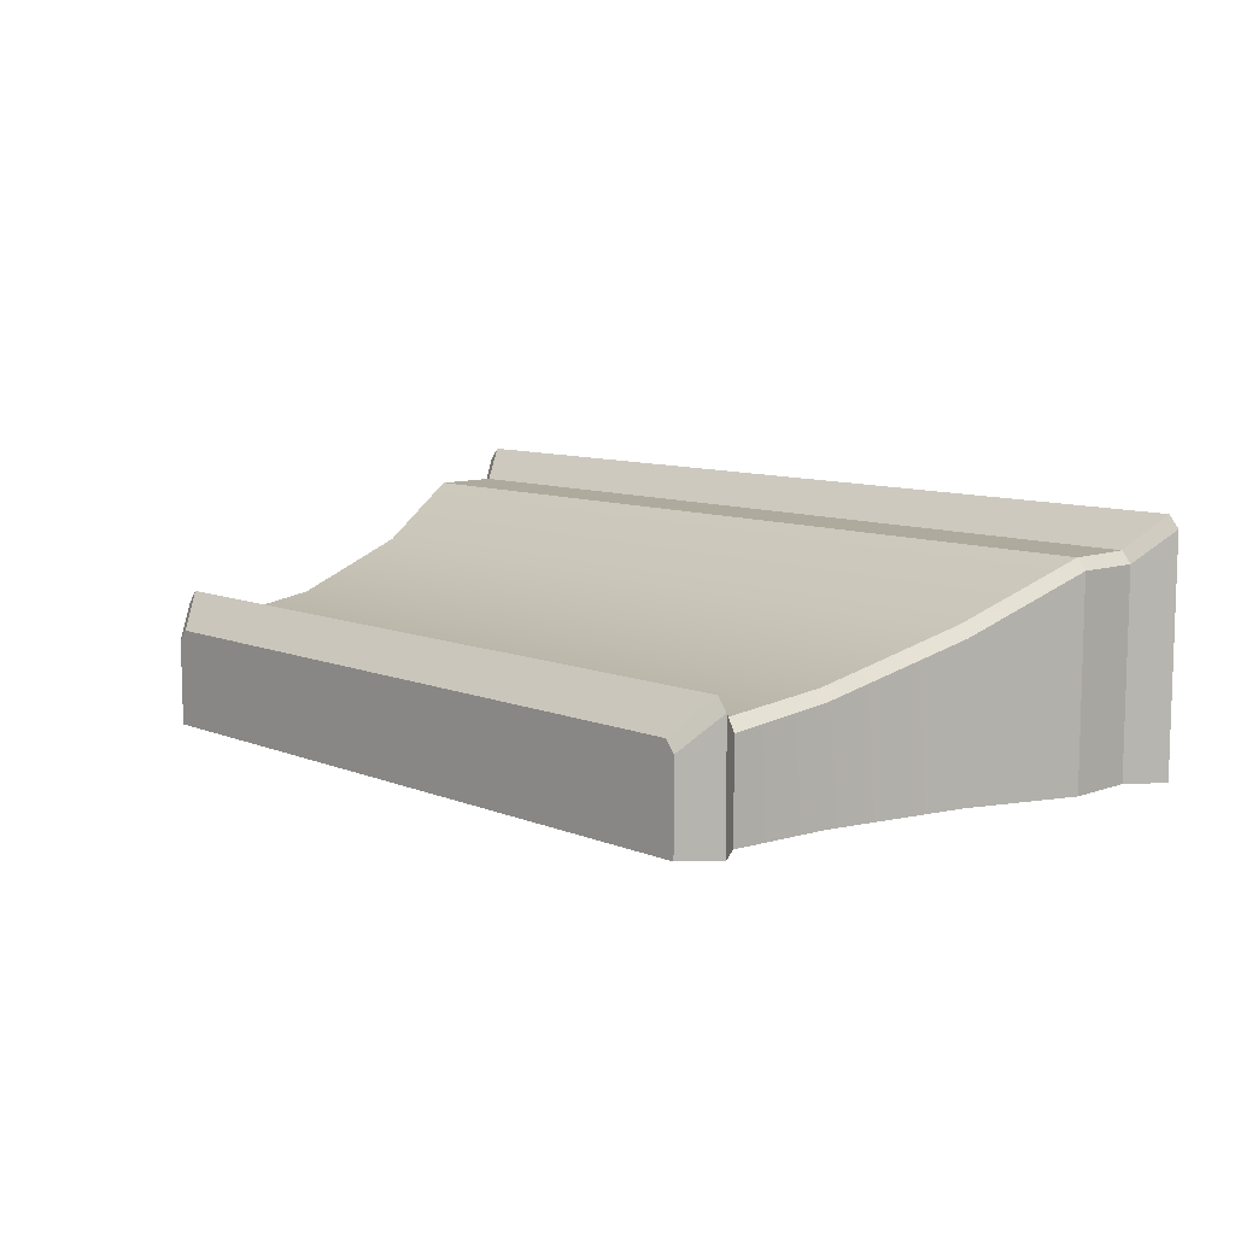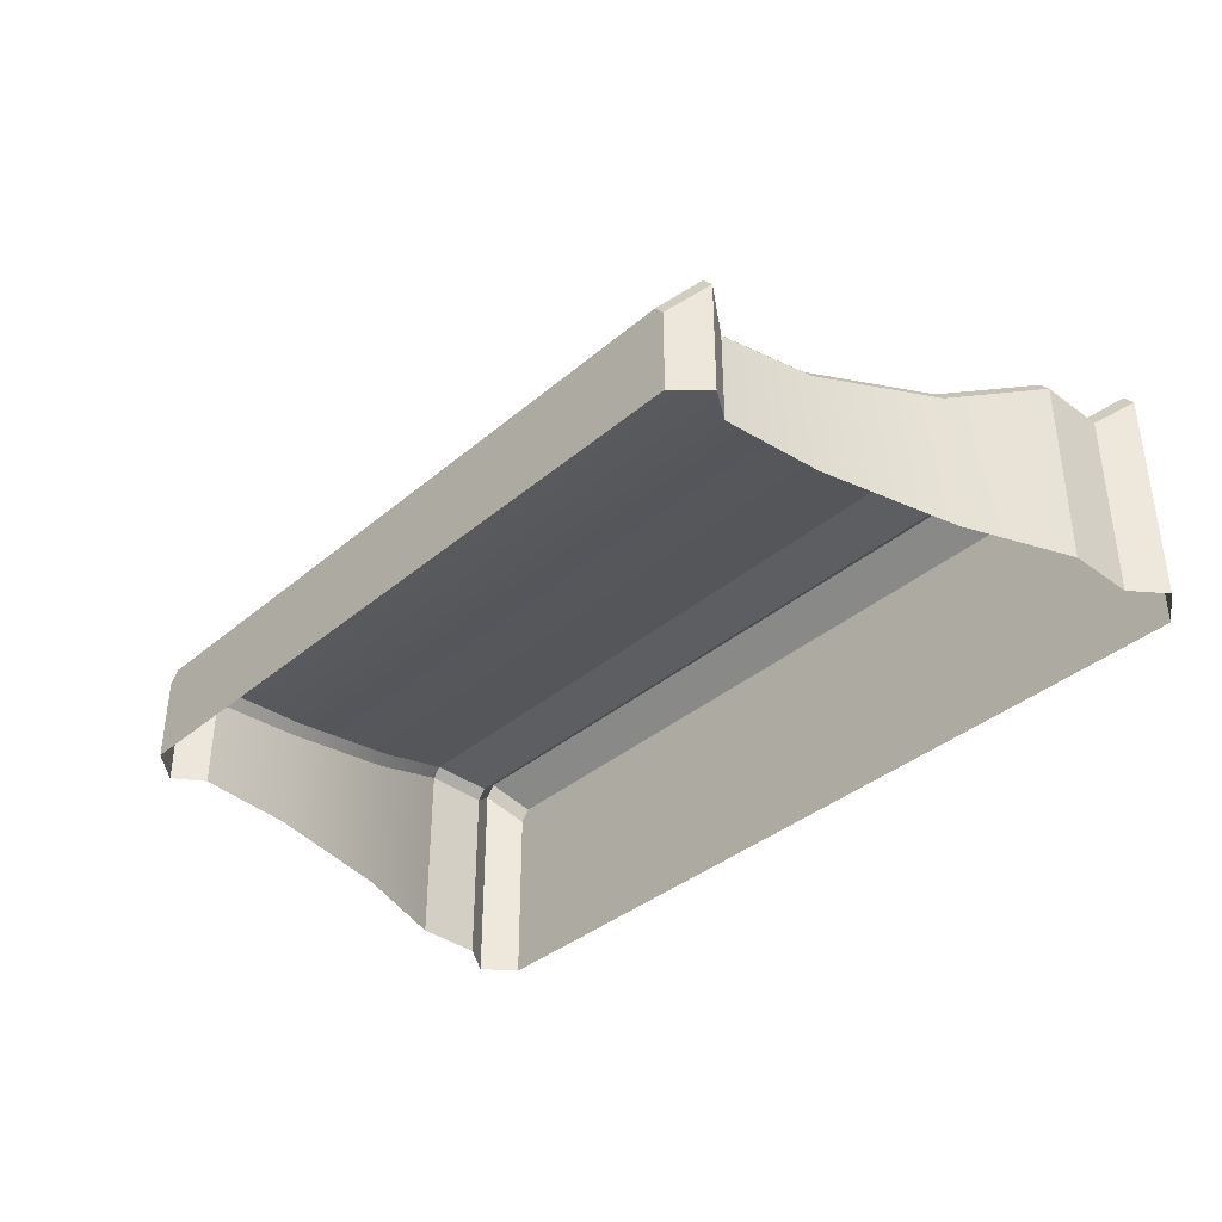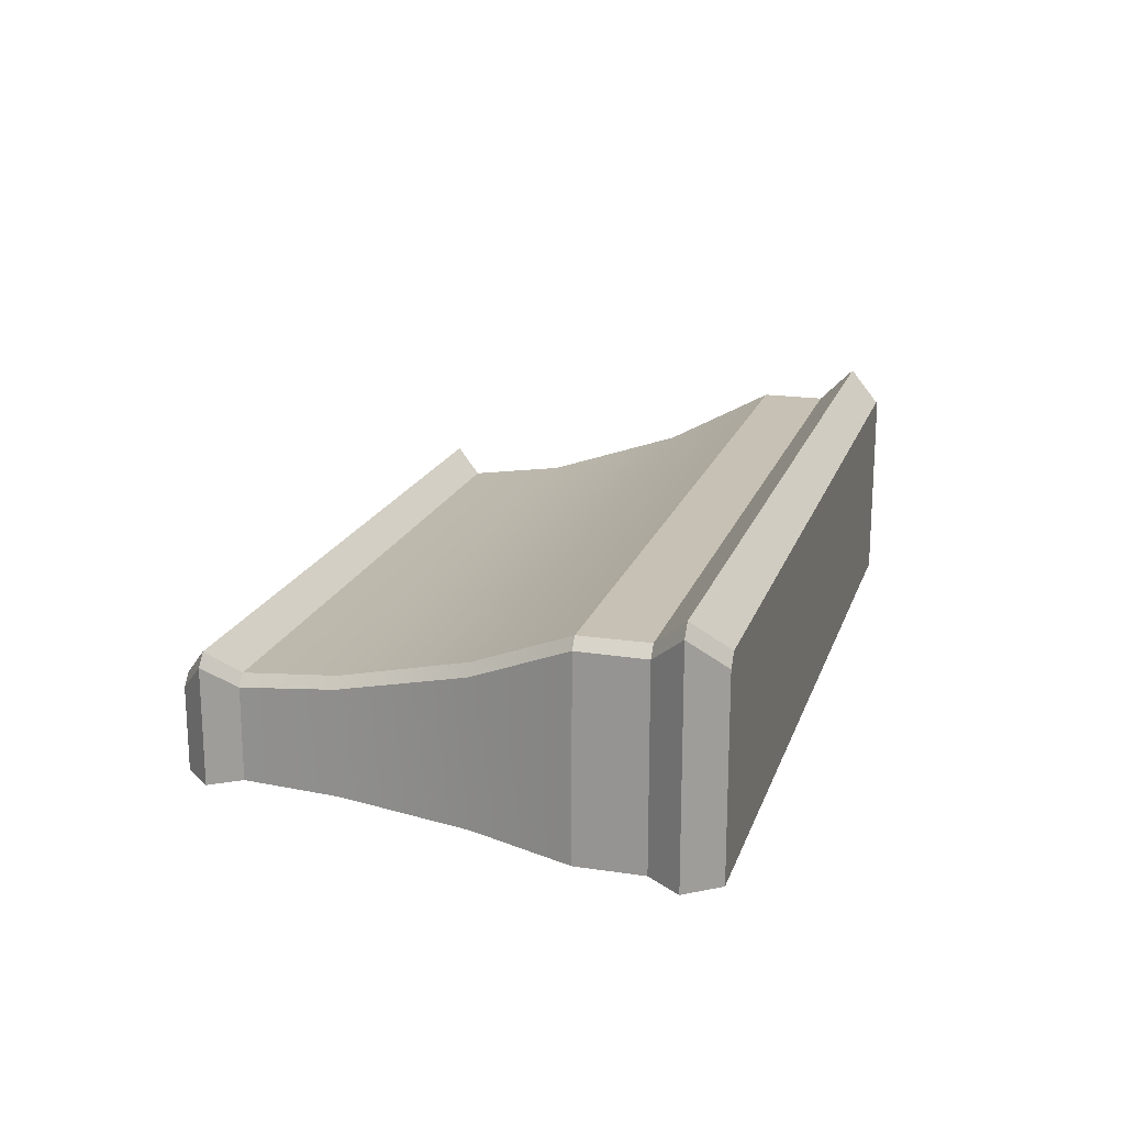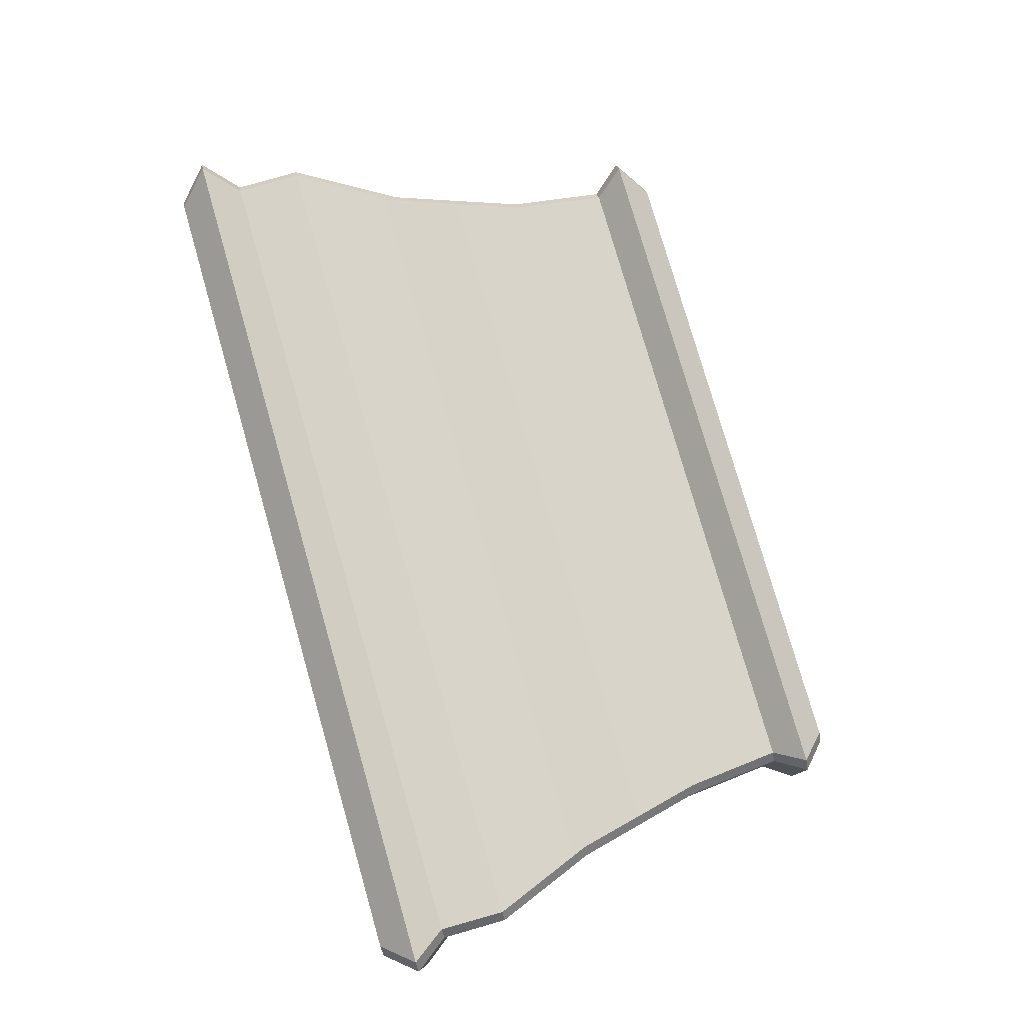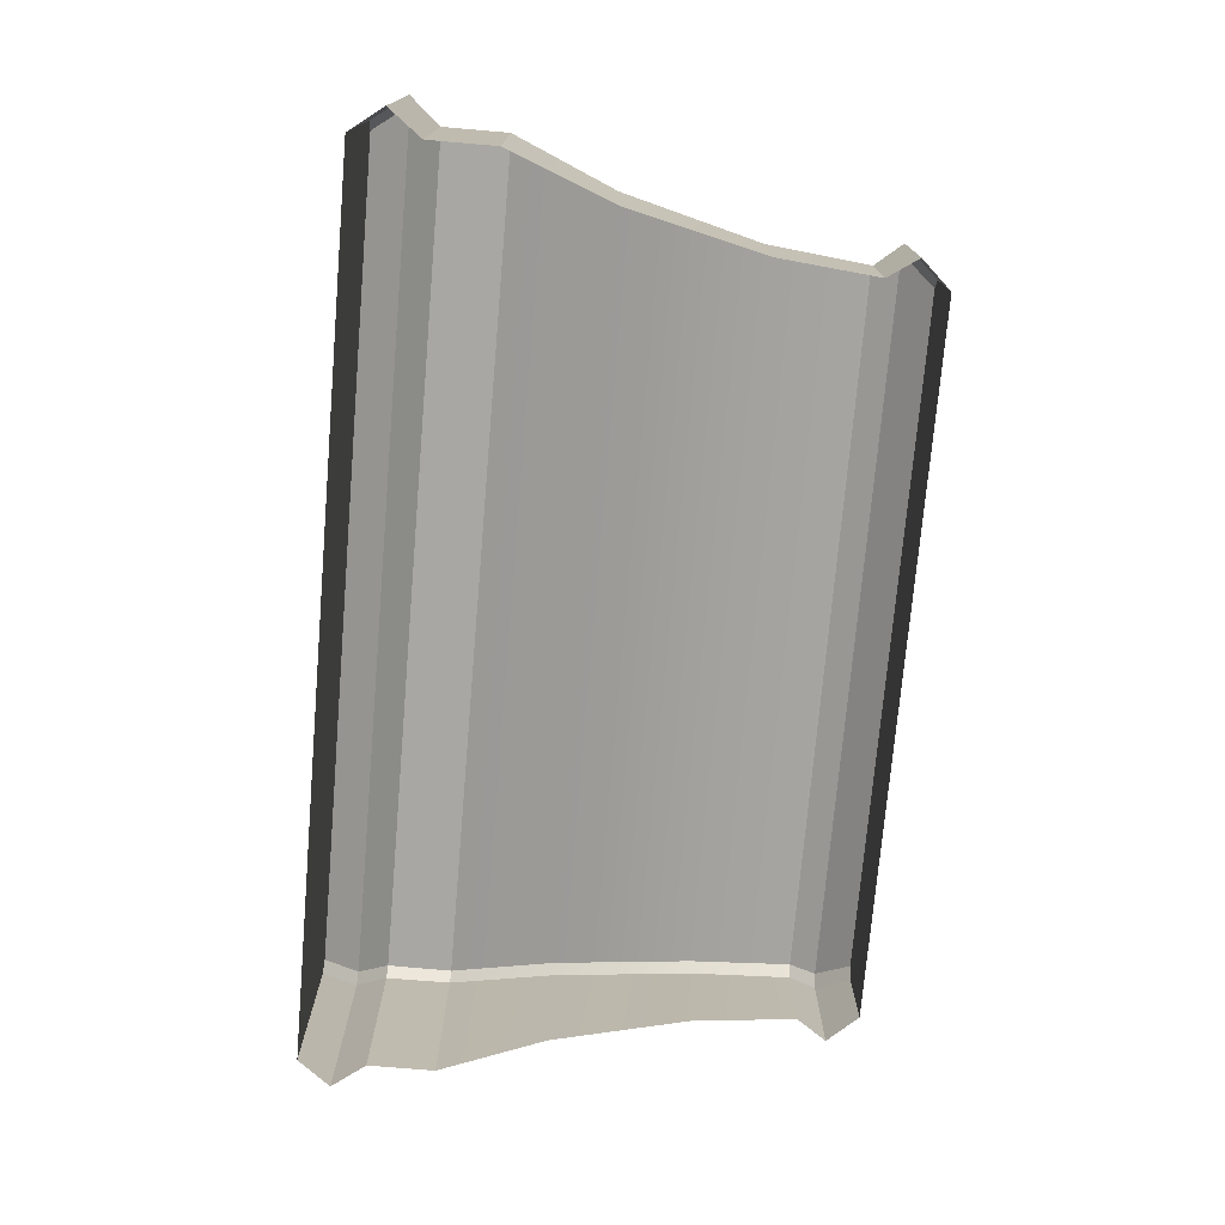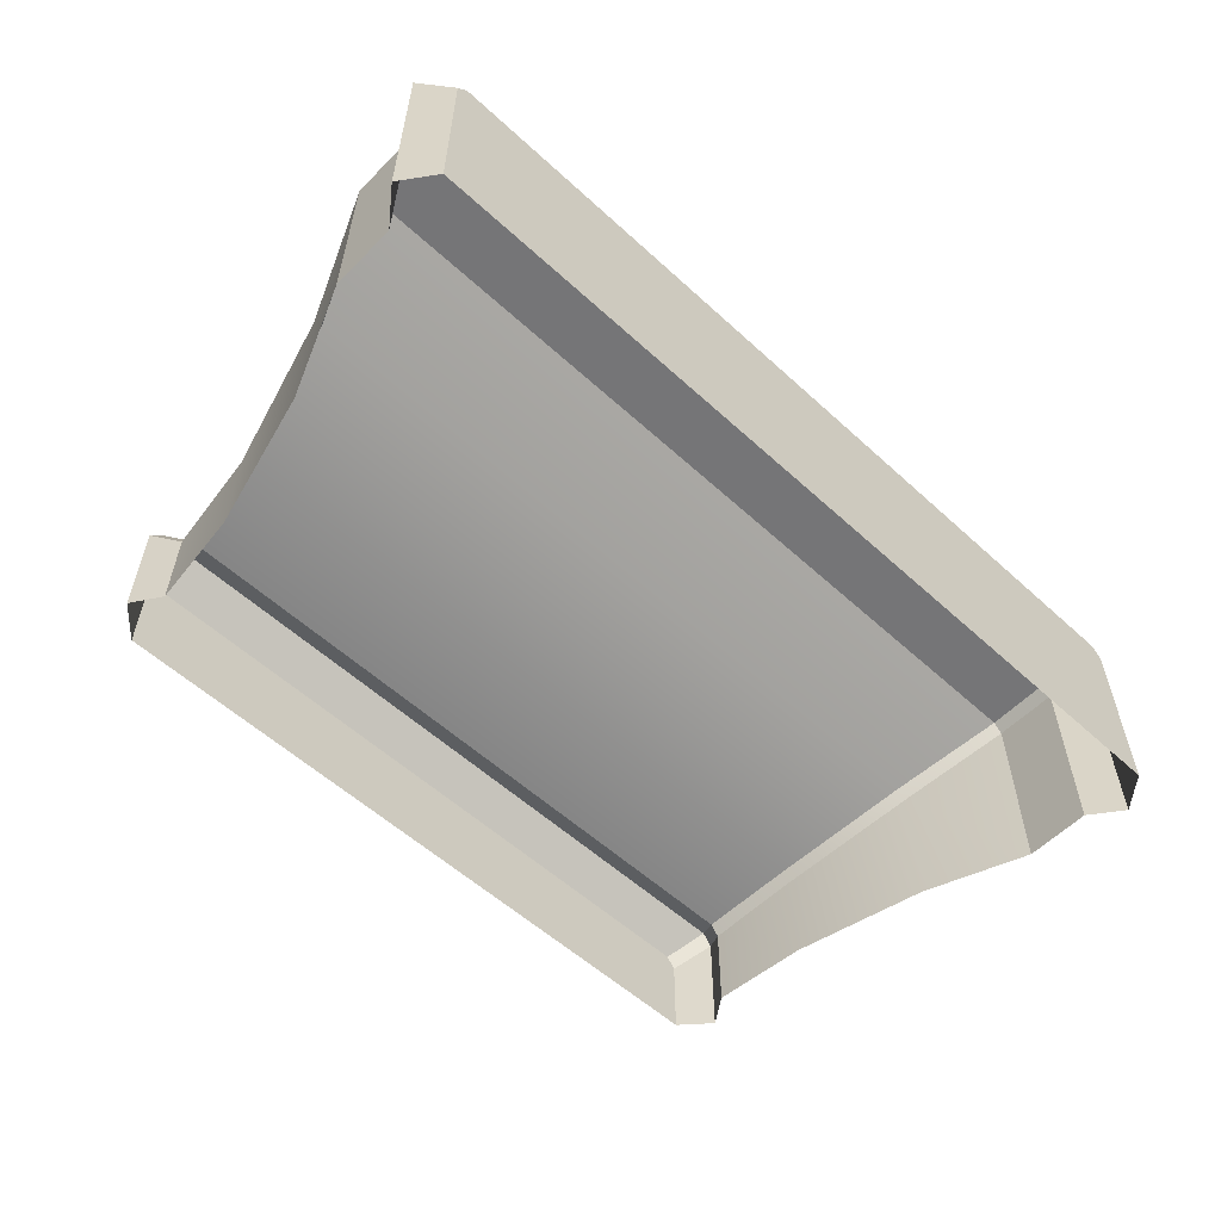
<metadata>
{"format":"obj","ext":"obj","renderer":"f3d","projection":"perspective","resolution":1024,"background":"white","views":[{"elev":9.3,"azim":46.8,"up":"+Z"},{"elev":-37.6,"azim":47.0,"up":"+Z"},{"elev":18.6,"azim":106.0,"up":"+Z"},{"elev":78.4,"azim":-106.0,"up":"+Z"},{"elev":-74.4,"azim":-94.9,"up":"+Z"},{"elev":-56.6,"azim":136.4,"up":"+Z"}]}
</metadata>
<code>
v 2.321 0.3869 -0.1698
v 2.321 0.3869 -0.7808
v 2.384 1.033 -0.7808
v 2.384 1.033 -0.08762
v 2.261 0.3869 -0.09663
v 2.328 1.033 -0.01901
v -2.328 1.033 -0.01901
v -2.261 0.3869 -0.09663
v 2.809 3.06 0.5762
v -2.809 3.06 0.5762
v -2.812 2.623 0.5762
v 2.812 2.623 0.5762
v -2.869 3.06 0.5027
v -2.869 3.06 -0.7808
v -2.869 2.623 -0.7808
v -2.869 2.623 0.5062
v 2.274 0 -0.2281
v 2.274 0 -0.7808
v 2.453 0.1934 -0.7808
v 2.453 0.1934 -0.01577
v 2.214 0 -0.1536
v 2.387 0.1934 0.06604
v -2.387 0.1934 0.06604
v -2.214 0 -0.1536
v 2.869 3.06 0.5027
v 2.869 3.06 -0.7808
v 3.035 3.278 -0.7808
v 3.035 3.278 0.6995
v 2.969 3.278 0.7808
v -2.969 3.278 0.7808
v 2.869 3.496 -0.7808
v 2.869 3.496 0.4949
v 2.802 3.496 0.5762
v -2.802 3.496 0.5762
v 2.598 1.933 0.1725
v 2.598 1.933 -0.7808
v 2.869 2.623 -0.7808
v 2.869 2.623 0.5062
v 2.54 1.933 0.2438
v -2.54 1.933 0.2438
v -2.384 1.033 -0.08762
v -2.321 0.3869 -0.1698
v -2.453 0.1934 -0.01577
v -2.274 0 -0.2281
v -3.035 3.278 0.6995
v -2.869 3.496 0.4949
v -2.598 1.933 0.1725
v -2.869 3.496 -0.7808
v -2.384 1.033 -0.7808
v -2.321 0.3869 -0.7808
v -2.453 0.1934 -0.7808
v -2.275 0 -0.7808
v -3.035 3.278 -0.7808
v -2.598 1.933 -0.7808
f 1 2 3
f 1 3 4
f 5 6 7
f 5 7 8
f 9 10 11
f 9 11 12
f 13 14 15
f 13 15 16
f 17 18 19
f 17 19 20
f 21 22 23
f 21 23 24
f 19 2 1
f 19 1 20
f 22 5 8
f 22 8 23
f 25 26 27
f 25 27 28
f 9 29 30
f 9 30 10
f 27 31 32
f 27 32 28
f 29 33 34
f 29 34 30
f 35 36 37
f 35 37 38
f 39 12 11
f 39 11 40
f 4 3 36
f 4 36 35
f 6 39 40
f 6 40 7
f 4 6 5
f 4 5 1
f 8 7 41
f 8 41 42
f 25 9 12
f 25 12 38
f 10 13 16
f 10 16 11
f 5 22 20
f 5 20 1
f 43 23 8
f 43 8 42
f 21 17 20
f 21 20 22
f 43 44 24
f 43 24 23
f 28 29 9
f 28 9 25
f 10 30 45
f 10 45 13
f 28 32 33
f 28 33 29
f 34 46 45
f 34 45 30
f 38 12 39
f 38 39 35
f 40 11 16
f 40 16 47
f 35 39 6
f 35 6 4
f 7 40 47
f 7 47 41
f 46 34 33
f 46 33 31
f 33 32 31
f 48 46 31
f 42 41 49
f 42 49 50
f 25 38 37
f 25 37 26
f 44 43 51
f 44 51 52
f 51 43 42
f 51 42 50
f 13 45 53
f 13 53 14
f 53 45 46
f 53 46 48
f 47 16 15
f 47 15 54
f 41 47 54
f 41 54 49
f 17 44 52
f 17 52 18
f 44 17 21
f 44 21 24

</code>
